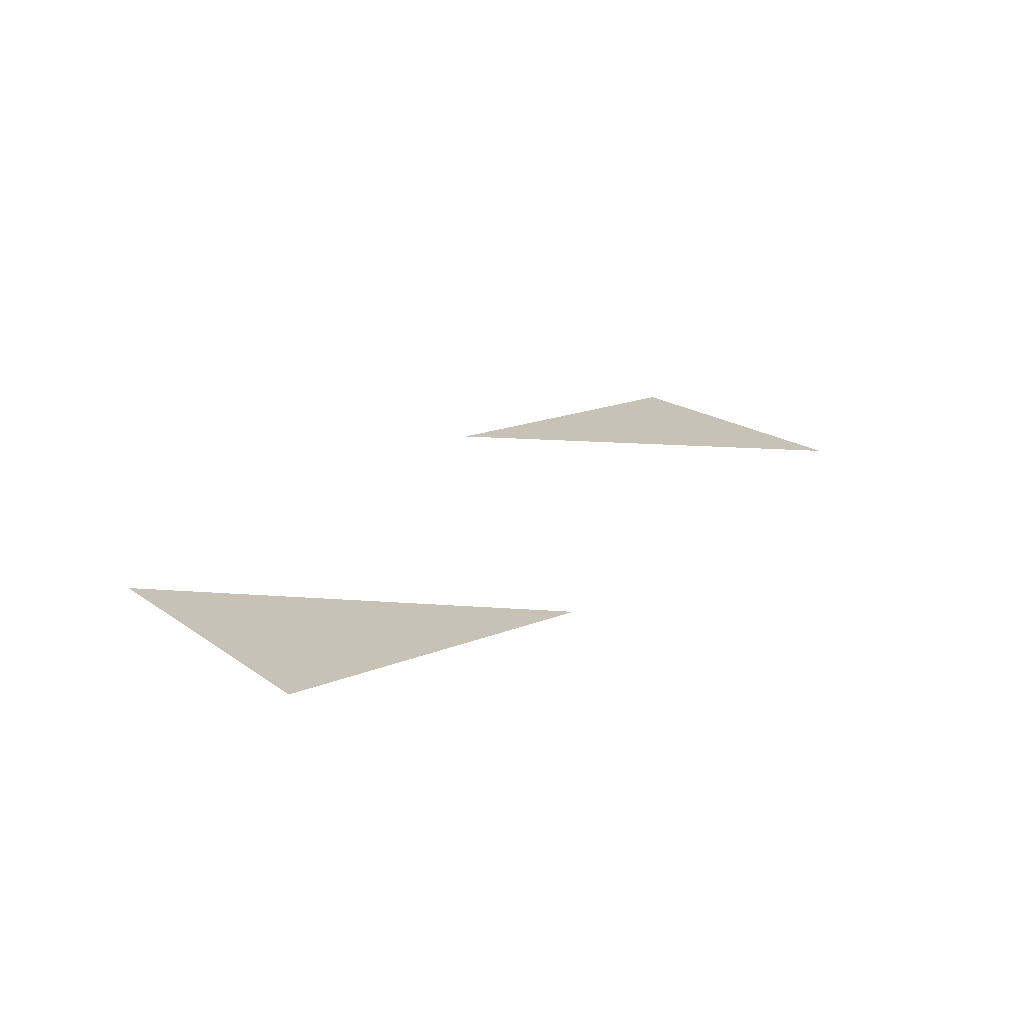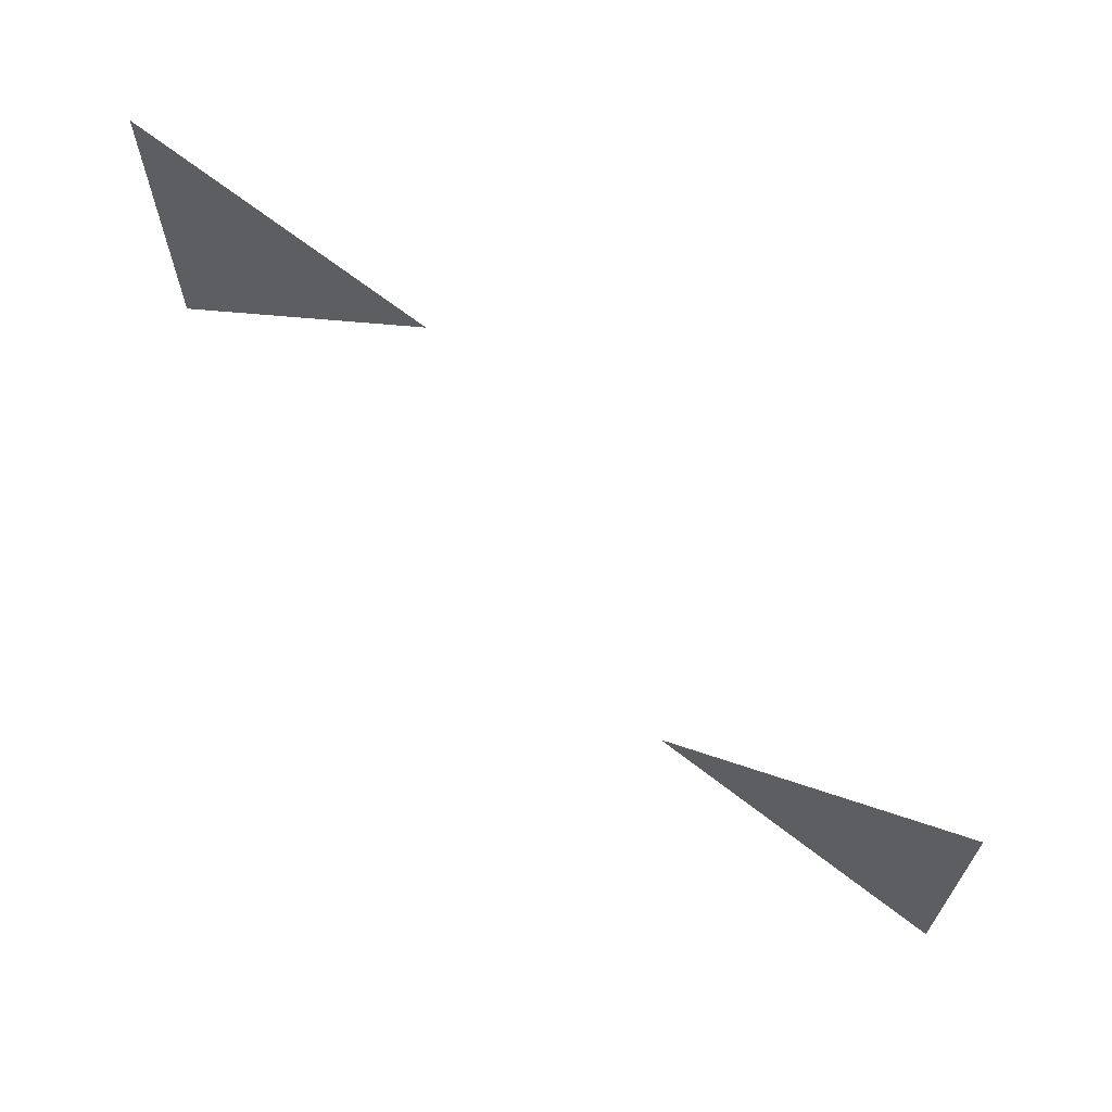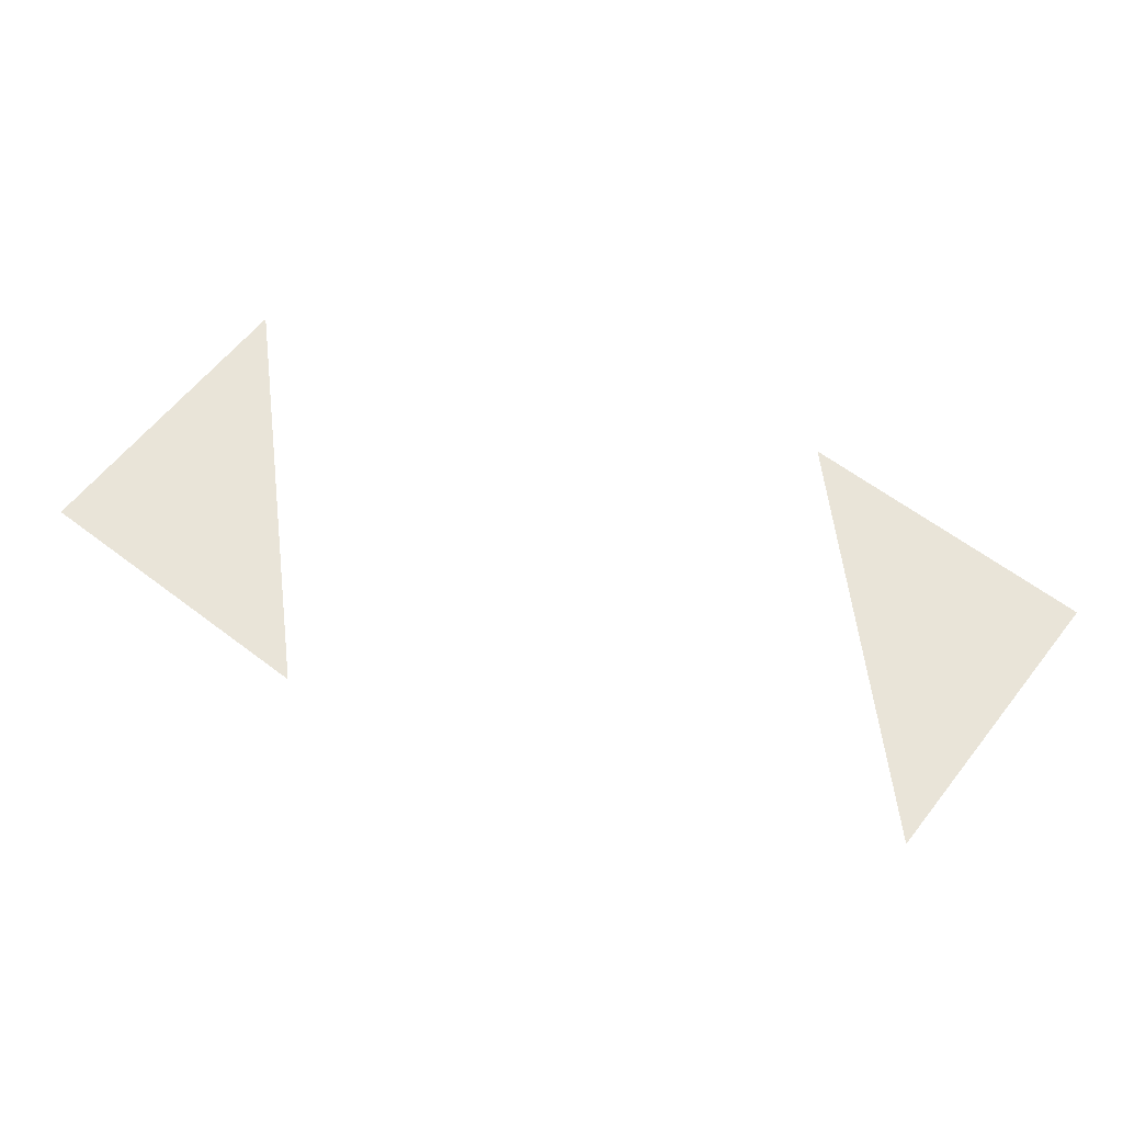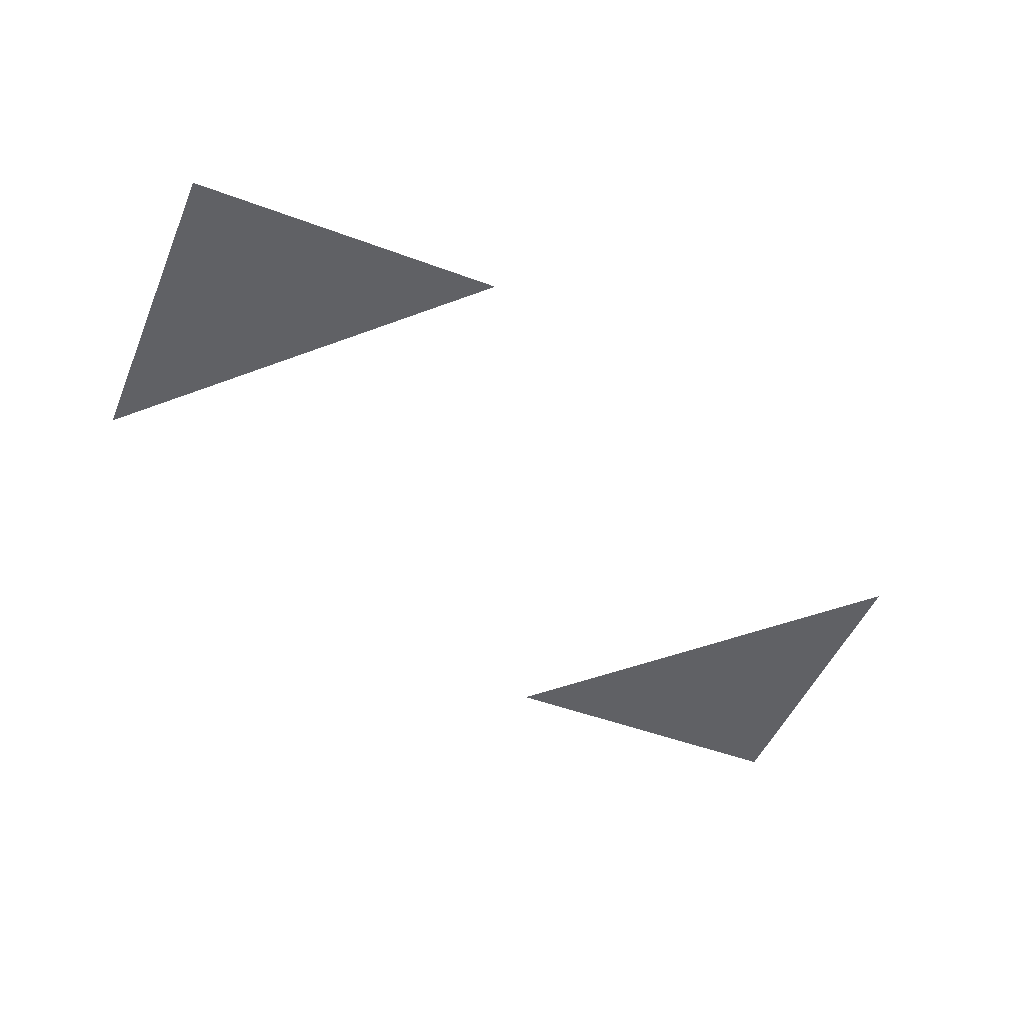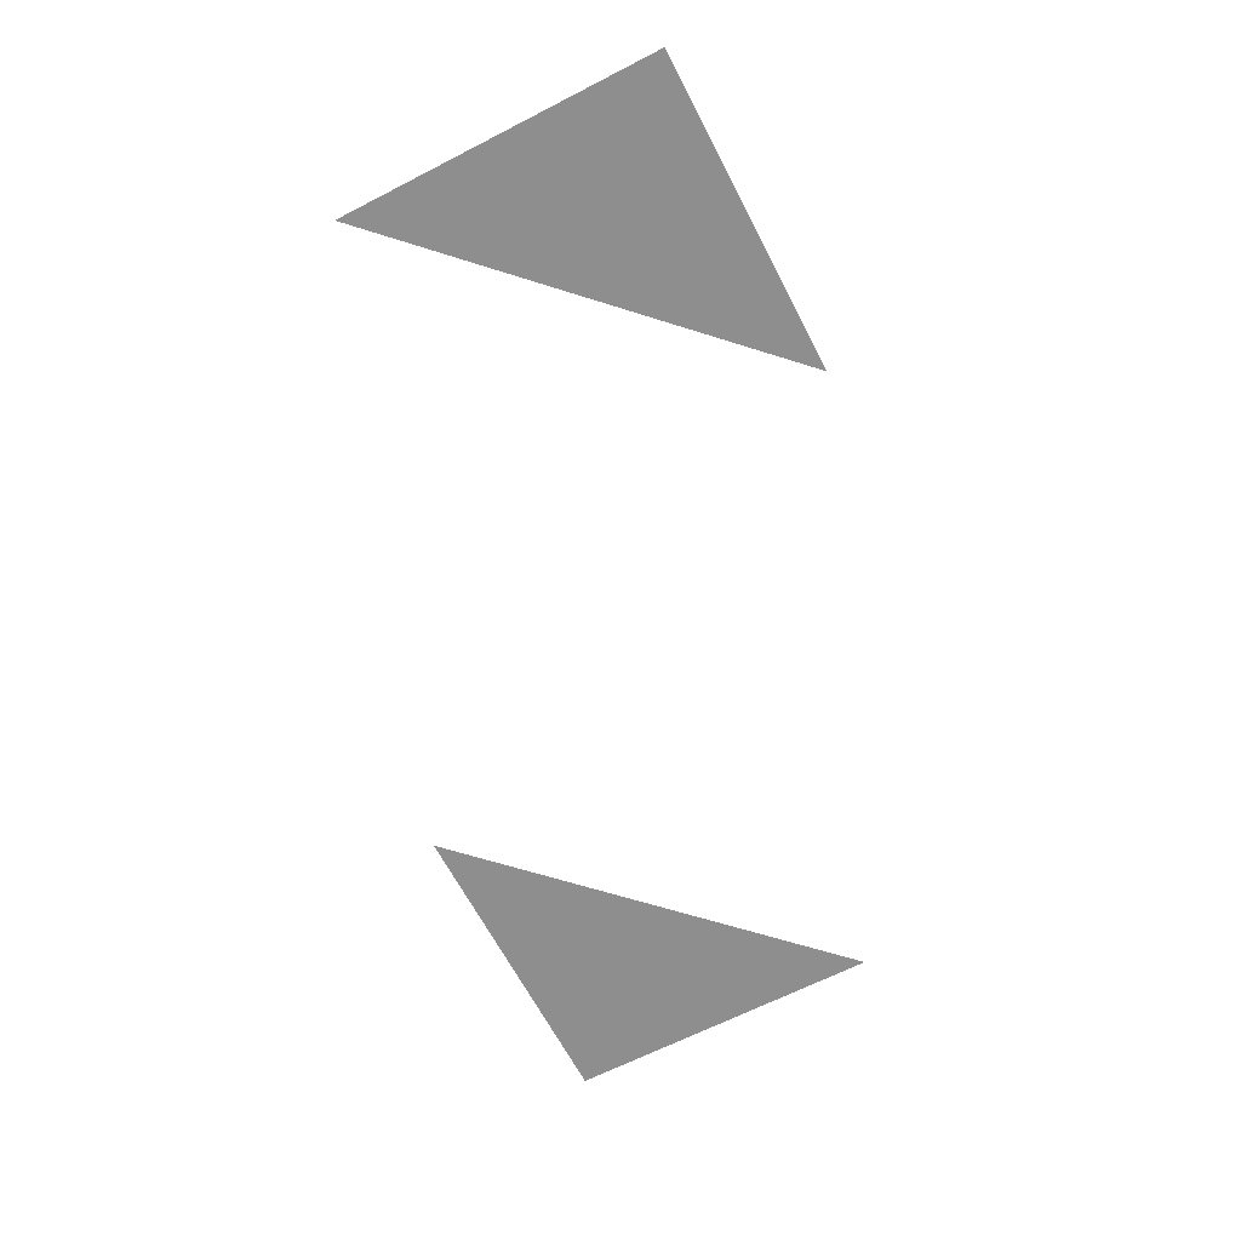
<metadata>
{"format":"obj","ext":"obj","renderer":"f3d","projection":"perspective","resolution":1024,"background":"white","views":[{"elev":19.0,"azim":-36.9,"up":"+Z"},{"elev":66.9,"azim":-142.0,"up":"+Y"},{"elev":60.0,"azim":-142.1,"up":"+Z"},{"elev":-49.1,"azim":-22.4,"up":"+Z"},{"elev":-65.0,"azim":-62.6,"up":"+Z"}]}
</metadata>
<code>
v  -41.97 -23.65 -0
v  -41.97 5.753 0
v  -12.57 -23.65 -0
g Plane01
f 1 2 3
v  11.8 27.09 0
v  41.2 27.09 0
v  41.2 -2.303 -0
g Object01
f 4 5 6

</code>
